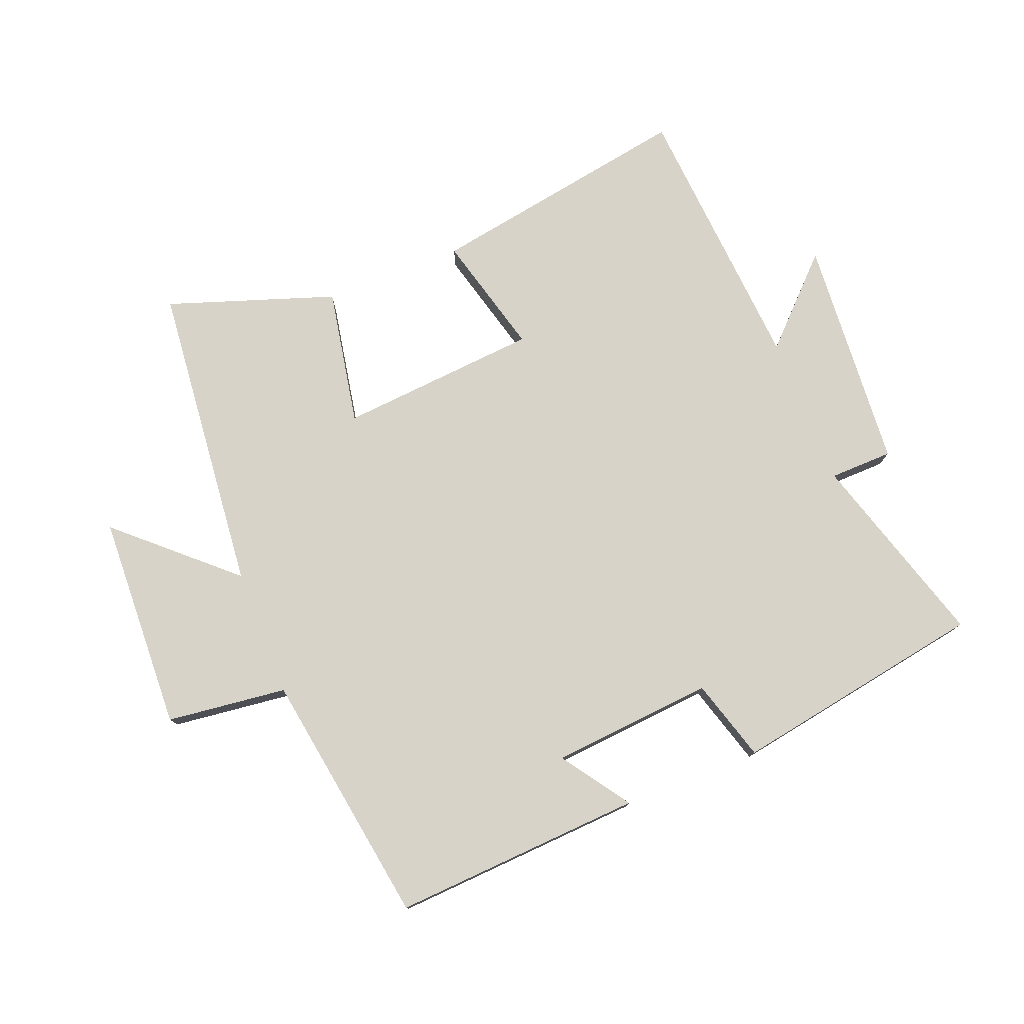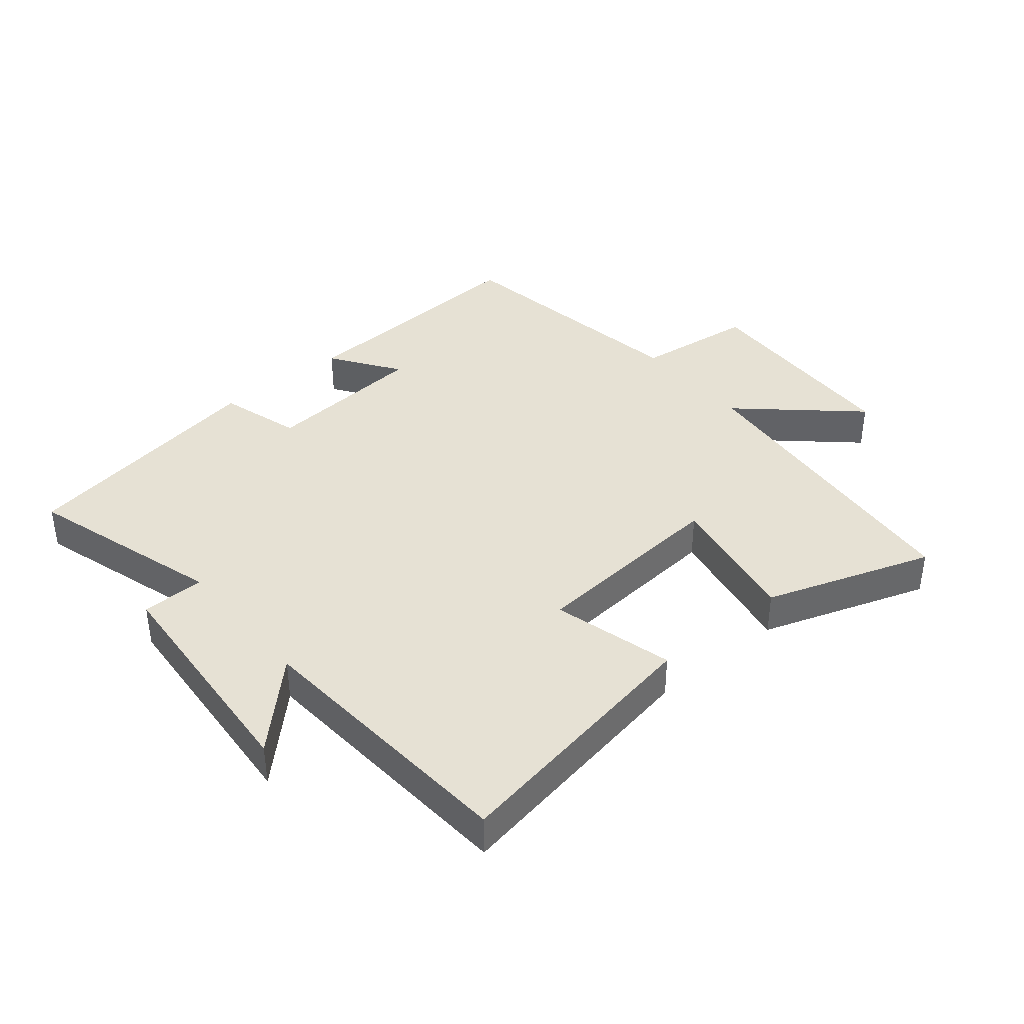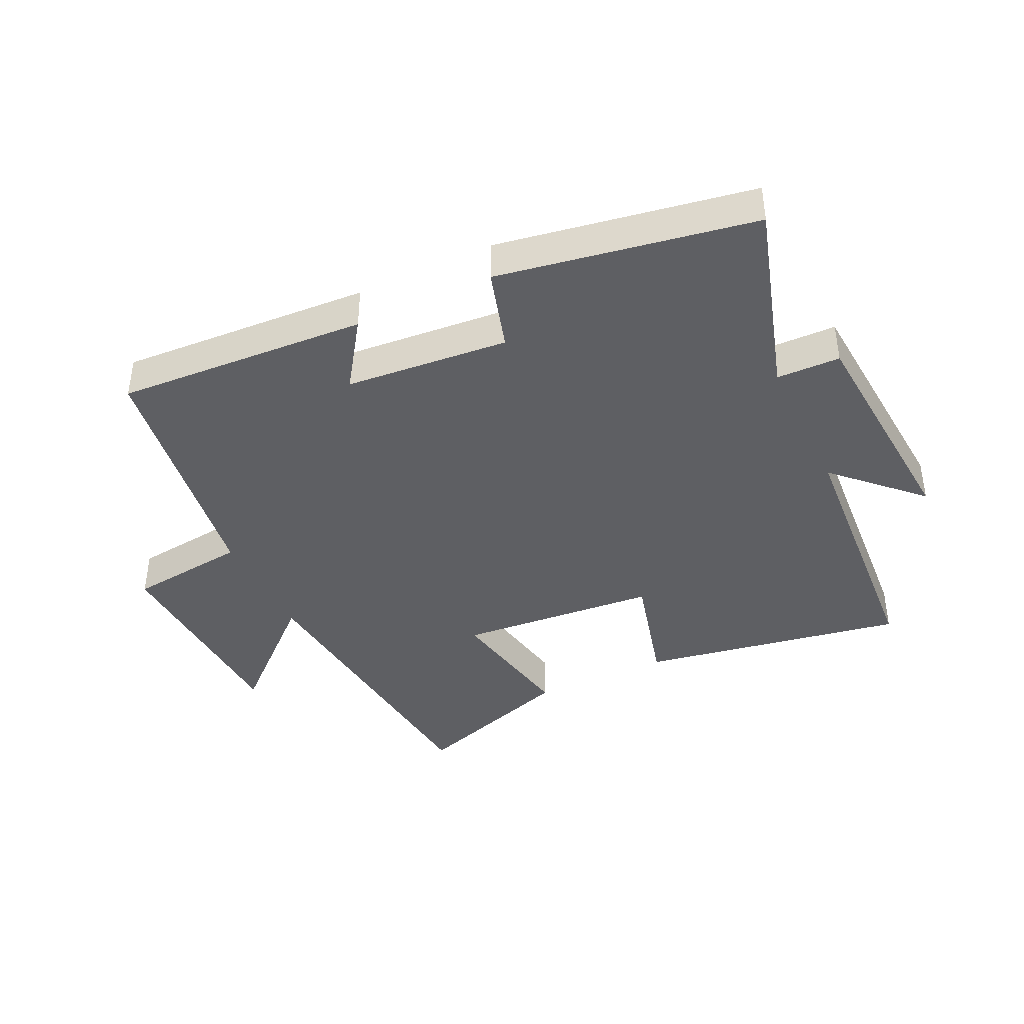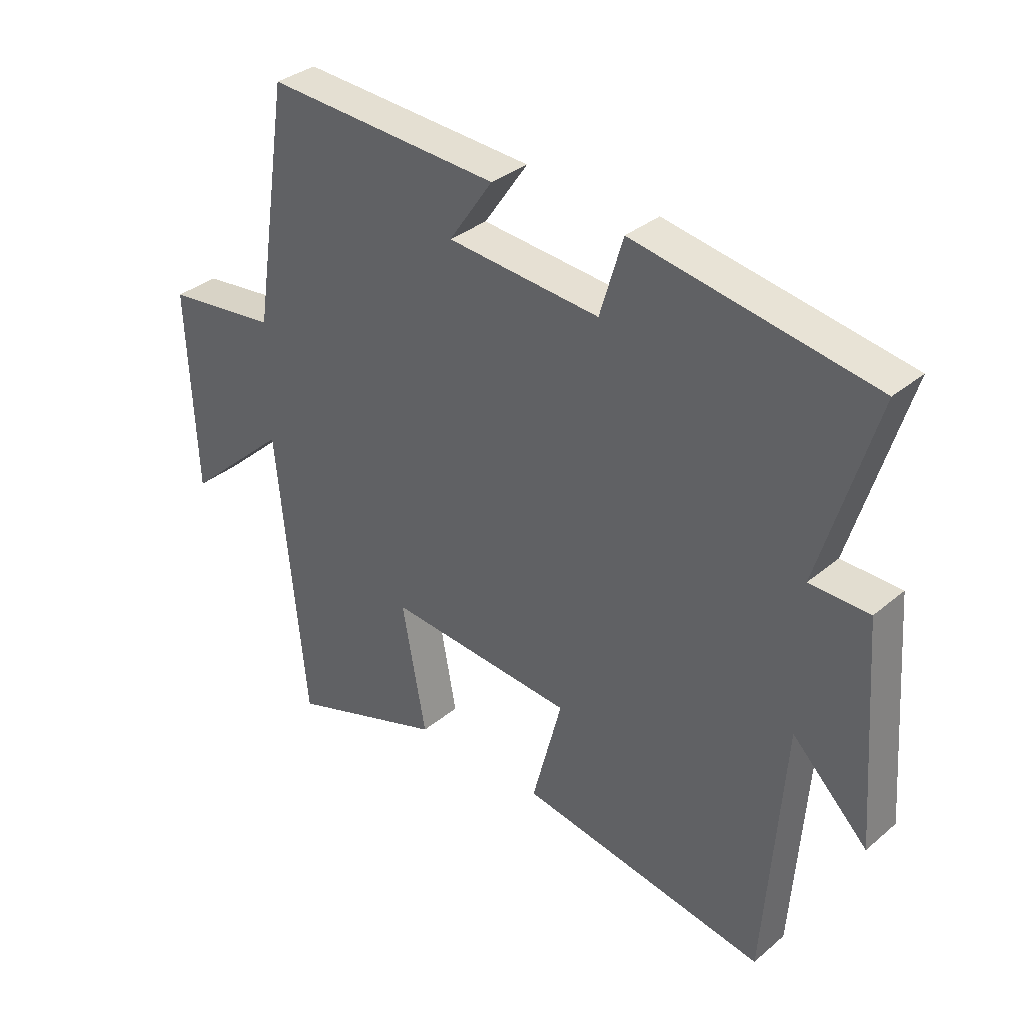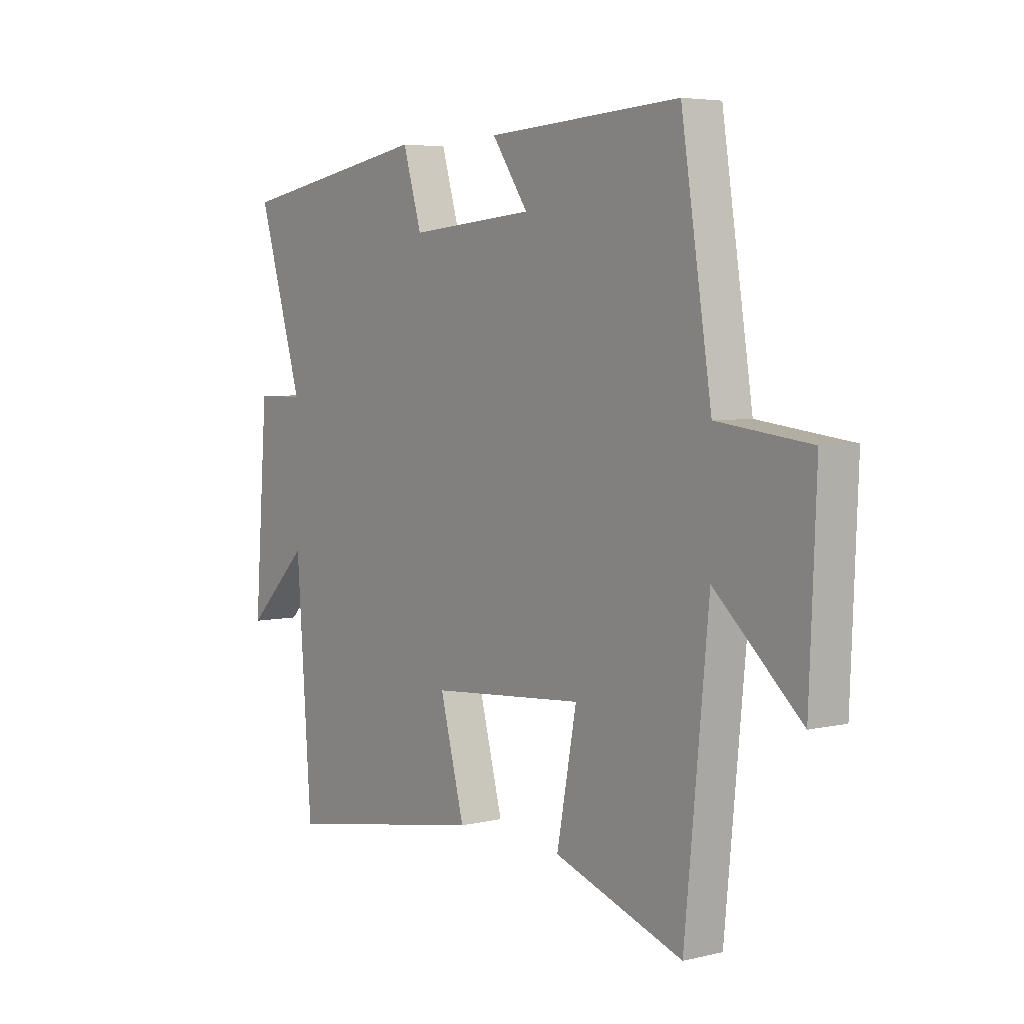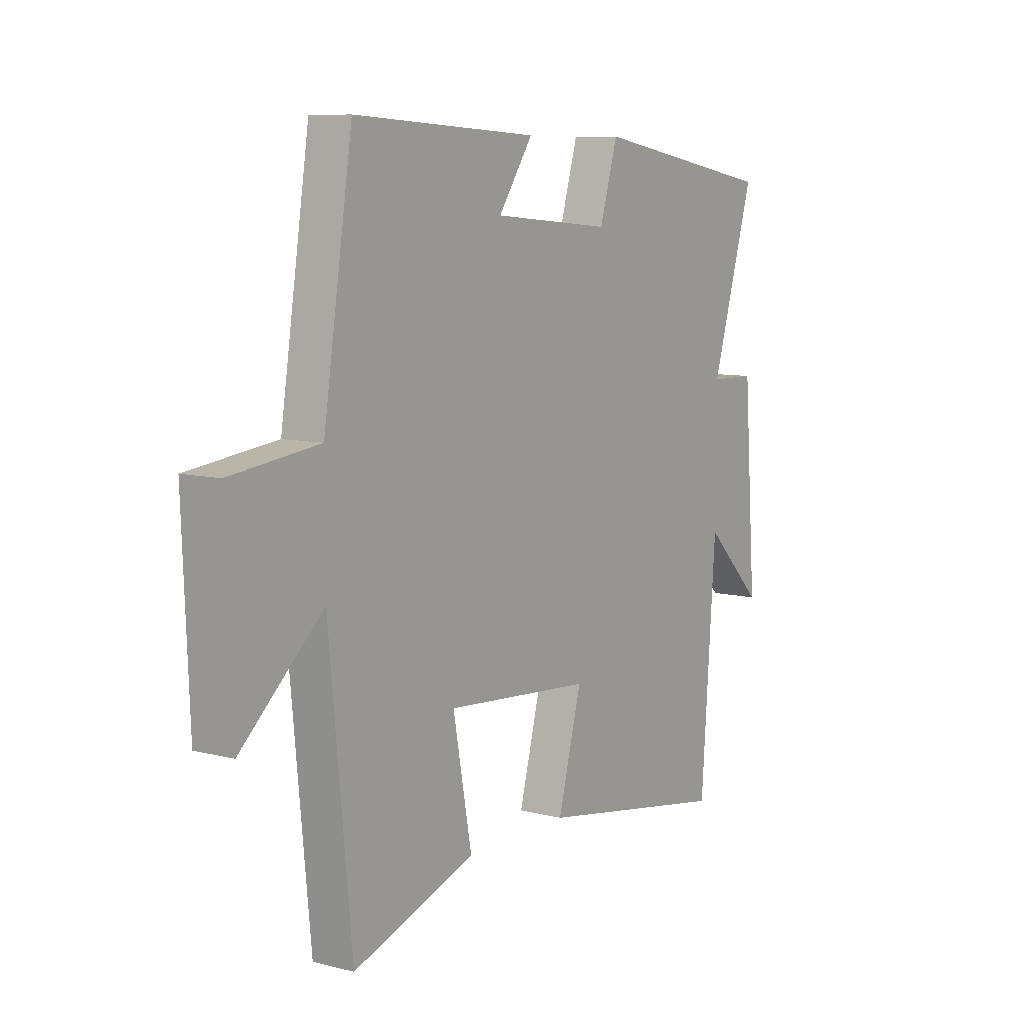
<metadata>
{"format":"obj","ext":"obj","renderer":"f3d","projection":"perspective","resolution":1024,"background":"white","views":[{"elev":77.2,"azim":-21.6,"up":"+Y"},{"elev":39.0,"azim":140.3,"up":"+Y"},{"elev":-40.5,"azim":25.5,"up":"+Y"},{"elev":34.2,"azim":41.8,"up":"+Z"},{"elev":4.9,"azim":-126.7,"up":"+Z"},{"elev":8.7,"azim":-55.6,"up":"+Z"}]}
</metadata>
<code>
v 0.468 0.07 -0.573
v 0.044 0.07 -0.5
v 0.095 0.07 -0.306
v -0.225 0.07 -0.28
v -0.184 0.07 -0.5
v -0.451 0.07 -0.591
v -0.5 0.07 -0.092
v -0.678 0.07 -0.253
v -0.692 0.07 0.093
v -0.5 0.07 0.116
v -0.437 0.07 0.523
v -0.036 0.07 0.5
v -0.111 0.07 0.391
v 0.149 0.07 0.369
v 0.188 0.07 0.5
v 0.594 0.07 0.43
v 0.5 0.07 0.117
v 0.601 0.07 0.115
v 0.629 0.07 -0.259
v 0.5 0.07 -0.131
v 0.468 0 -0.573
v 0.044 0 -0.5
v 0.095 0 -0.306
v -0.225 0 -0.28
v -0.184 0 -0.5
v -0.451 0 -0.591
v -0.5 0 -0.092
v -0.678 0 -0.253
v -0.692 0 0.093
v -0.5 0 0.116
v -0.437 0 0.523
v -0.036 0 0.5
v -0.111 0 0.391
v 0.149 0 0.369
v 0.188 0 0.5
v 0.594 0 0.43
v 0.5 0 0.117
v 0.601 0 0.115
v 0.629 0 -0.259
v 0.5 0 -0.131
f 17 18 19 20
f 17 20 1 2
f 14 15 16 17
f 13 14 17
f 10 11 12 13
f 10 13 17
f 7 8 9 10
f 4 5 6 7
f 3 4 7 10
f 17 2 3
f 3 10 17
f 40 39 38 37
f 22 21 40 37
f 37 36 35 34
f 37 34 33
f 33 32 31 30
f 37 33 30
f 30 29 28 27
f 27 26 25 24
f 30 27 24 23
f 23 22 37
f 37 30 23
f 1 21 22 2
f 2 22 23 3
f 3 23 24 4
f 4 24 25 5
f 5 25 26 6
f 6 26 27 7
f 7 27 28 8
f 8 28 29 9
f 9 29 30 10
f 10 30 31 11
f 11 31 32 12
f 12 32 33 13
f 13 33 34 14
f 14 34 35 15
f 15 35 36 16
f 16 36 37 17
f 17 37 38 18
f 18 38 39 19
f 19 39 40 20
f 20 40 21 1

</code>
